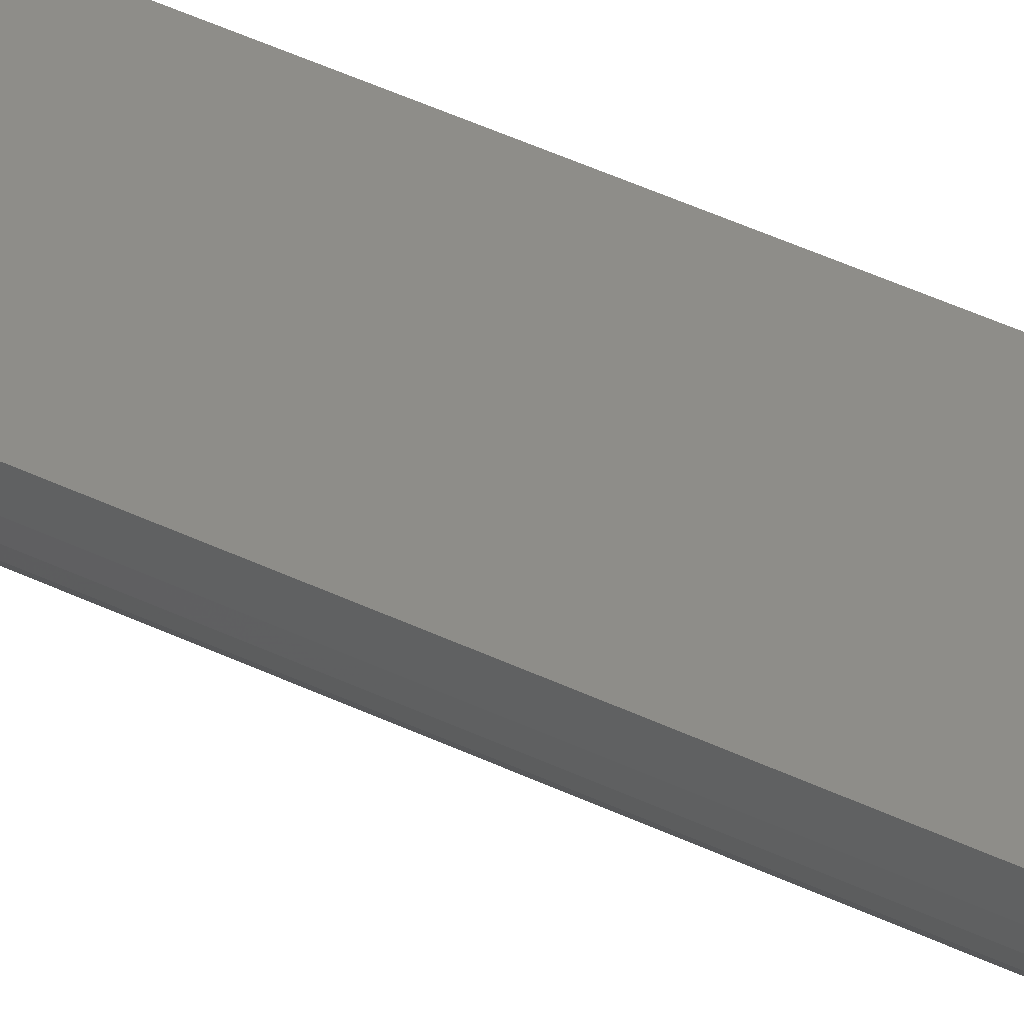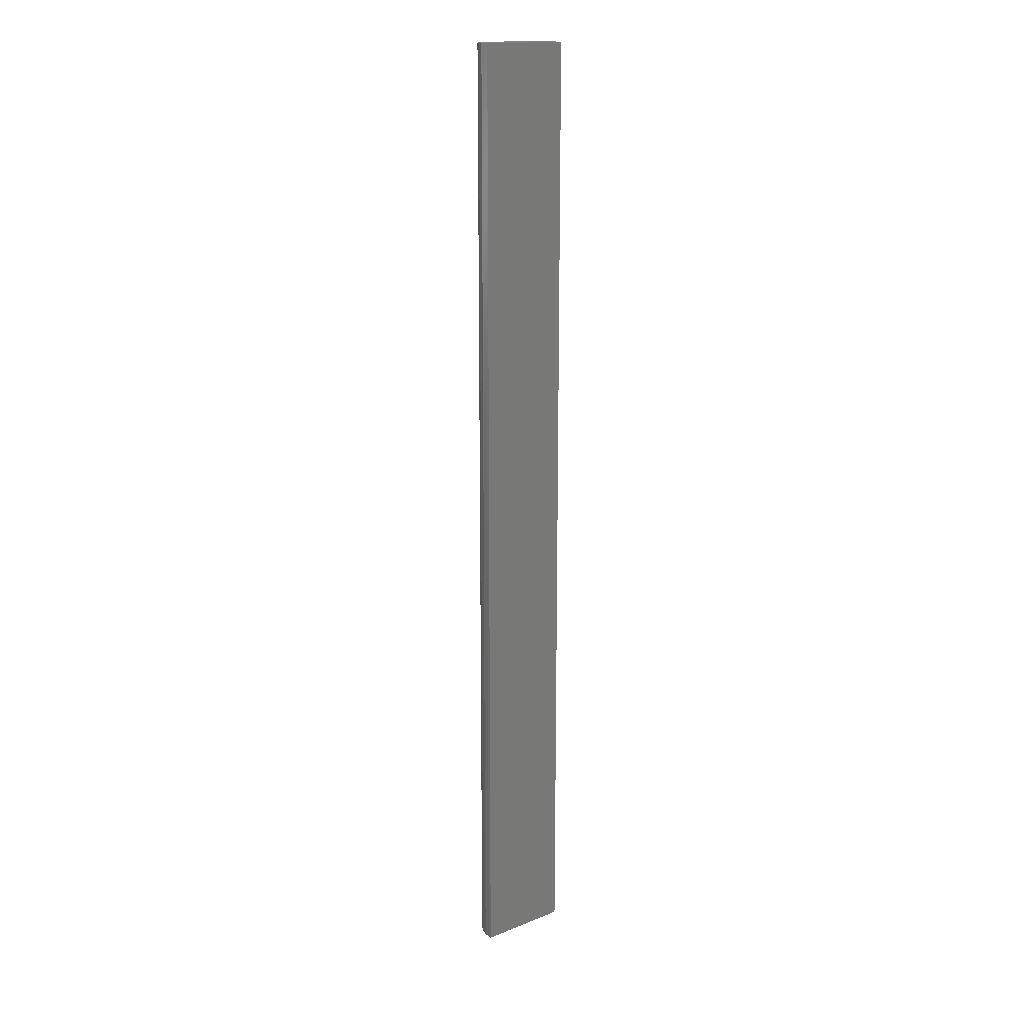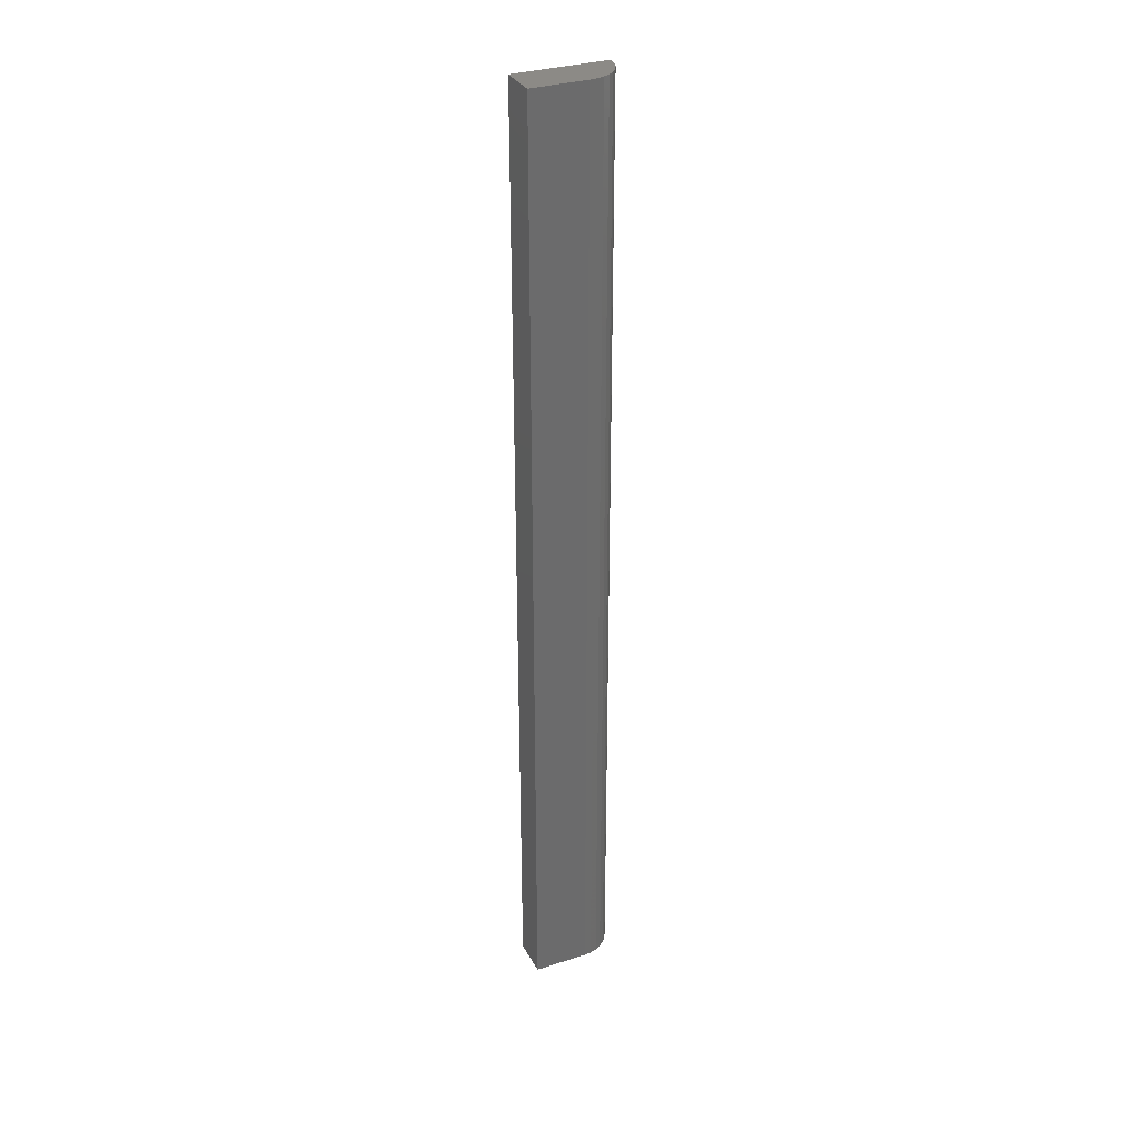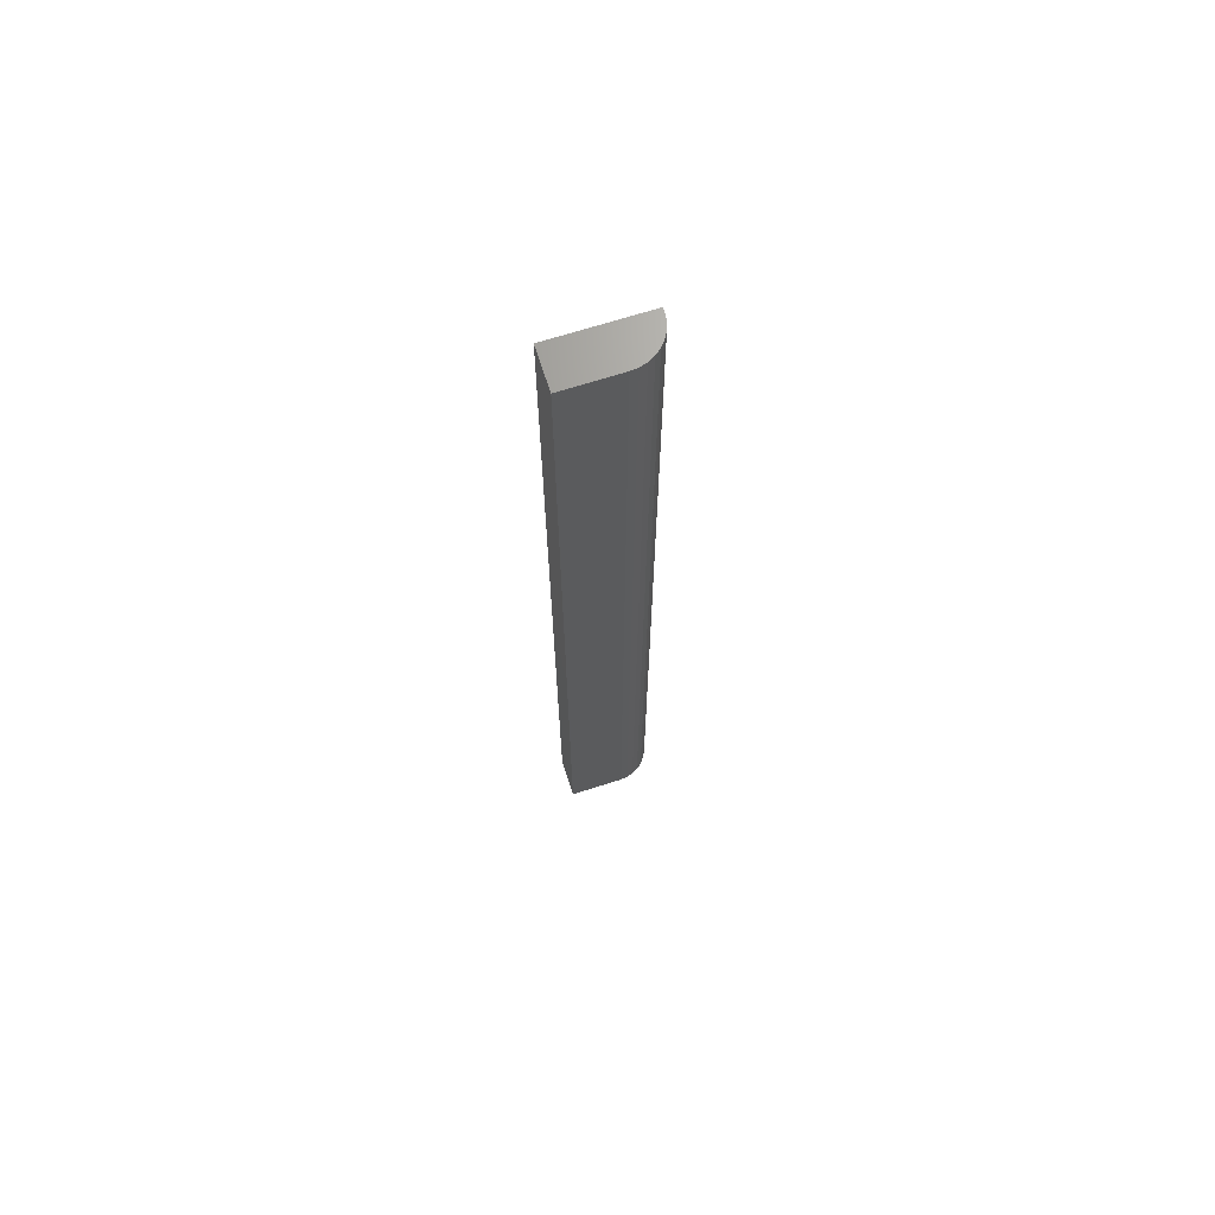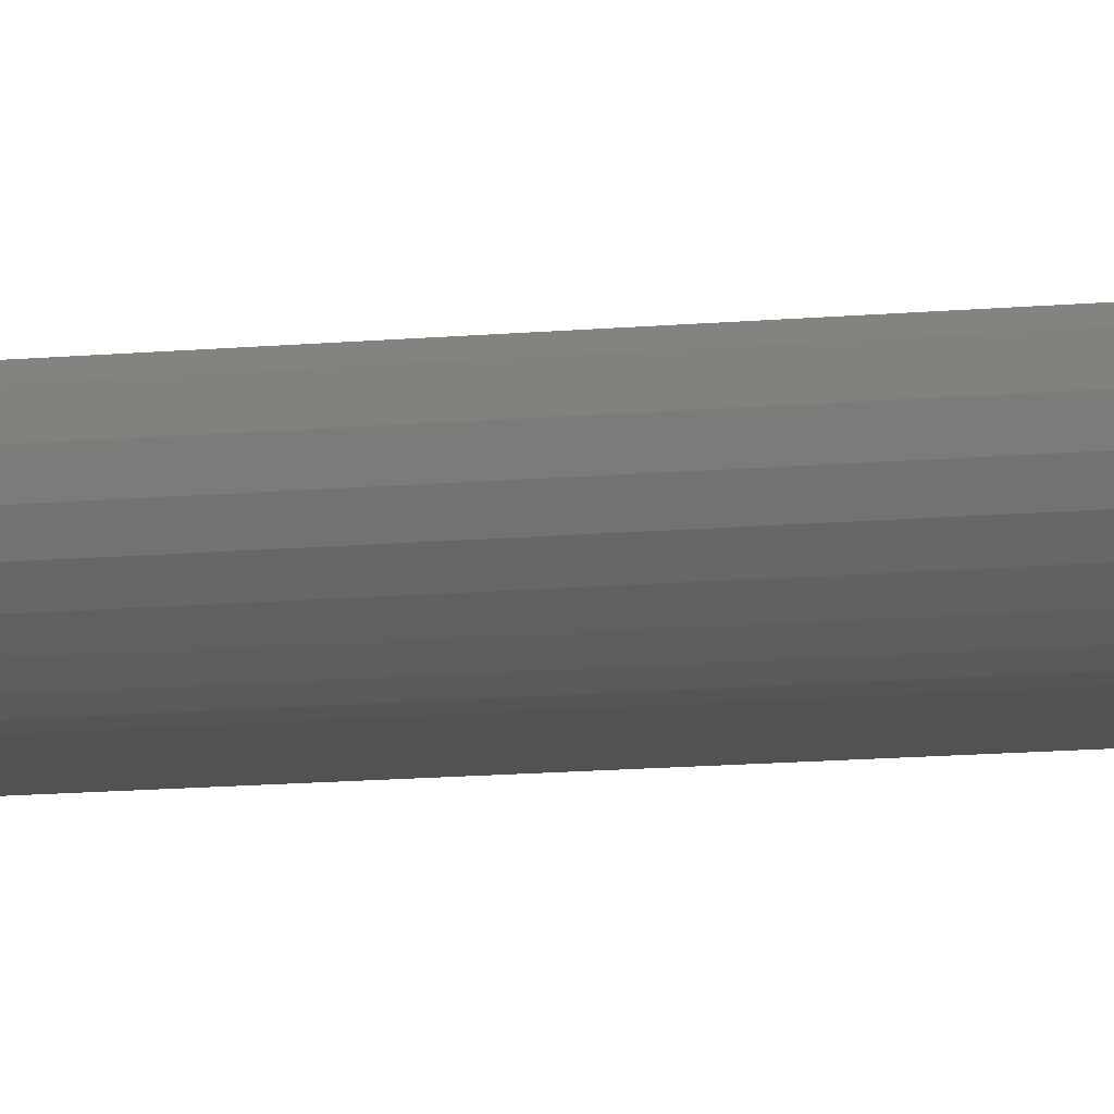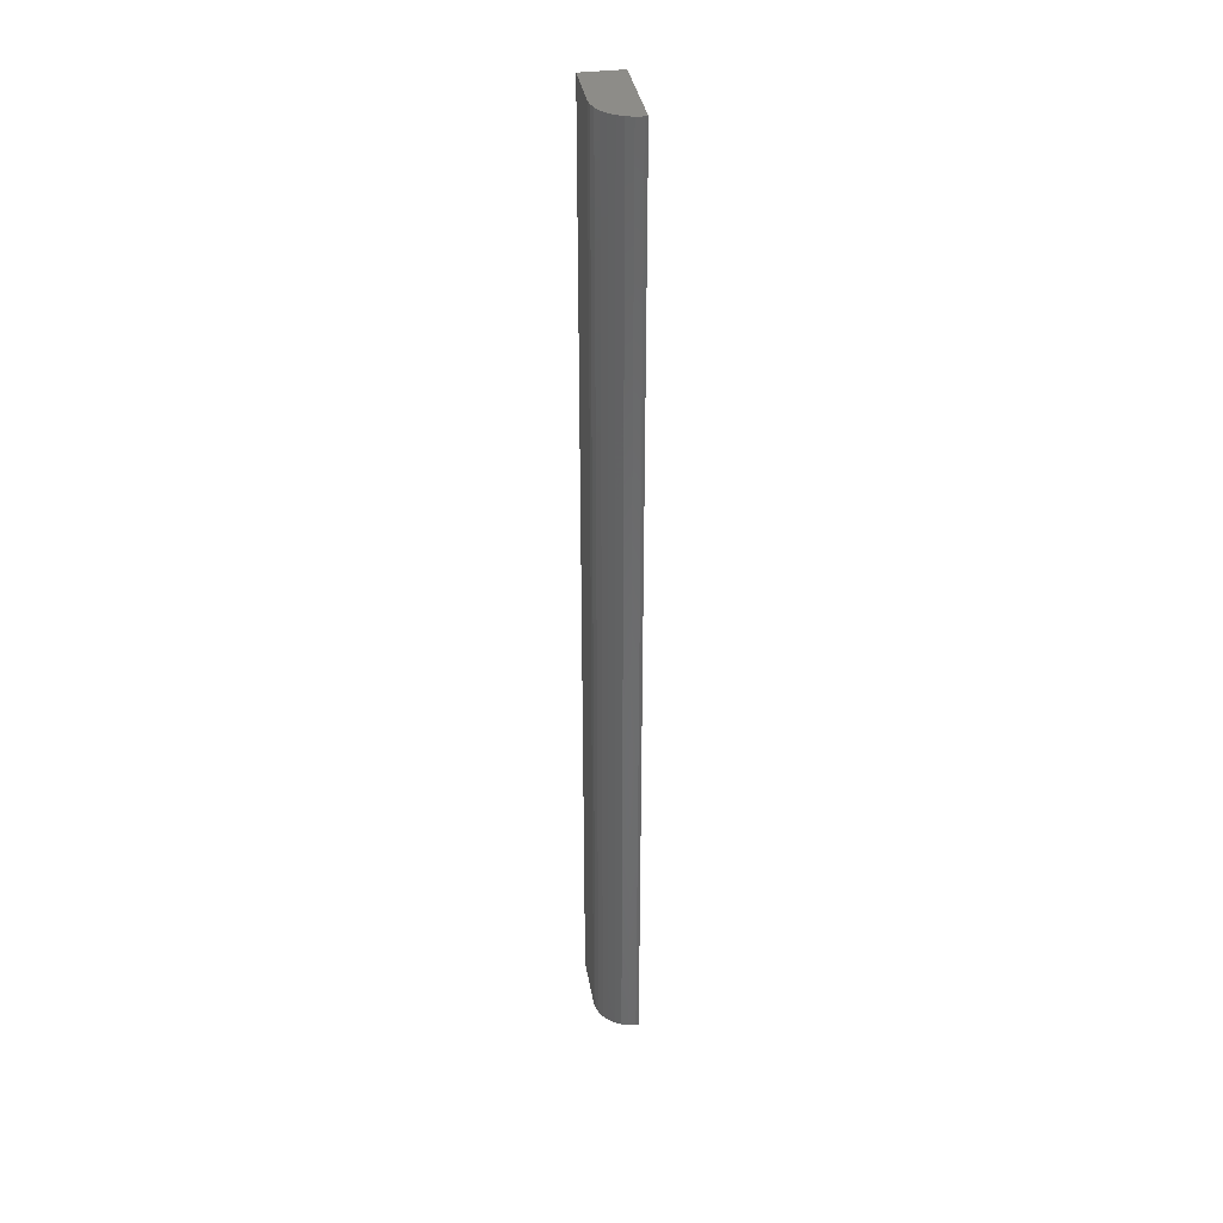
<metadata>
{"format":"stl","ext":"stl","renderer":"f3d","projection":"perspective","resolution":1024,"background":"white","views":[{"elev":40.0,"azim":121.4,"up":"+Y"},{"elev":16.6,"azim":141.4,"up":"+Z"},{"elev":32.2,"azim":-24.3,"up":"+Z"},{"elev":68.7,"azim":-17.7,"up":"+Z"},{"elev":-8.2,"azim":108.3,"up":"+Y"},{"elev":35.9,"azim":80.5,"up":"+Z"}]}
</metadata>
<code>
# stl→obj: 24 verts, 44 faces
v 3.469e-18 -0.007812 0.4062
v 0.005979 -0.006623 0.4062
v -0.02344 -0.007812 0.4062
v 0.003048 -0.007512 0.4062
v -0.02344 0.009046 0.4062
v 0.008681 -0.005179 0.4062
v 0.01105 -0.003236 0.4062
v 0.01299 -0.0008683 0.4062
v 0.01444 0.001833 0.4062
v 0.01532 0.004764 0.4062
v 0.01562 0.007812 0.4062
v 0.01562 0.009046 0.4062
v -0.02344 -0.007812 0
v 0.005979 -0.006623 0
v 3.469e-18 -0.007812 0
v 0.003048 -0.007512 0
v -0.02344 0.009046 0
v 0.01562 0.009046 0
v 0.01562 0.007812 0
v 0.01532 0.004764 0
v 0.01444 0.001833 0
v 0.01299 -0.0008683 0
v 0.01105 -0.003236 0
v 0.008681 -0.005179 0
f 1 2 3
f 1 4 2
f 5 3 2
f 5 2 6
f 5 6 7
f 5 7 8
f 5 8 9
f 5 9 10
f 5 10 11
f 5 11 12
f 13 14 15
f 14 16 15
f 17 18 19
f 17 19 20
f 17 20 21
f 17 21 22
f 17 22 23
f 17 23 24
f 17 24 14
f 17 14 13
f 19 18 11
f 11 18 12
f 13 15 3
f 3 15 1
f 19 11 20
f 20 11 10
f 20 10 21
f 21 10 9
f 21 9 22
f 22 9 8
f 22 8 23
f 23 8 7
f 23 7 24
f 24 7 6
f 24 6 14
f 14 6 2
f 14 2 16
f 16 2 4
f 16 4 15
f 15 4 1
f 17 13 5
f 5 13 3
f 18 17 12
f 12 17 5

</code>
